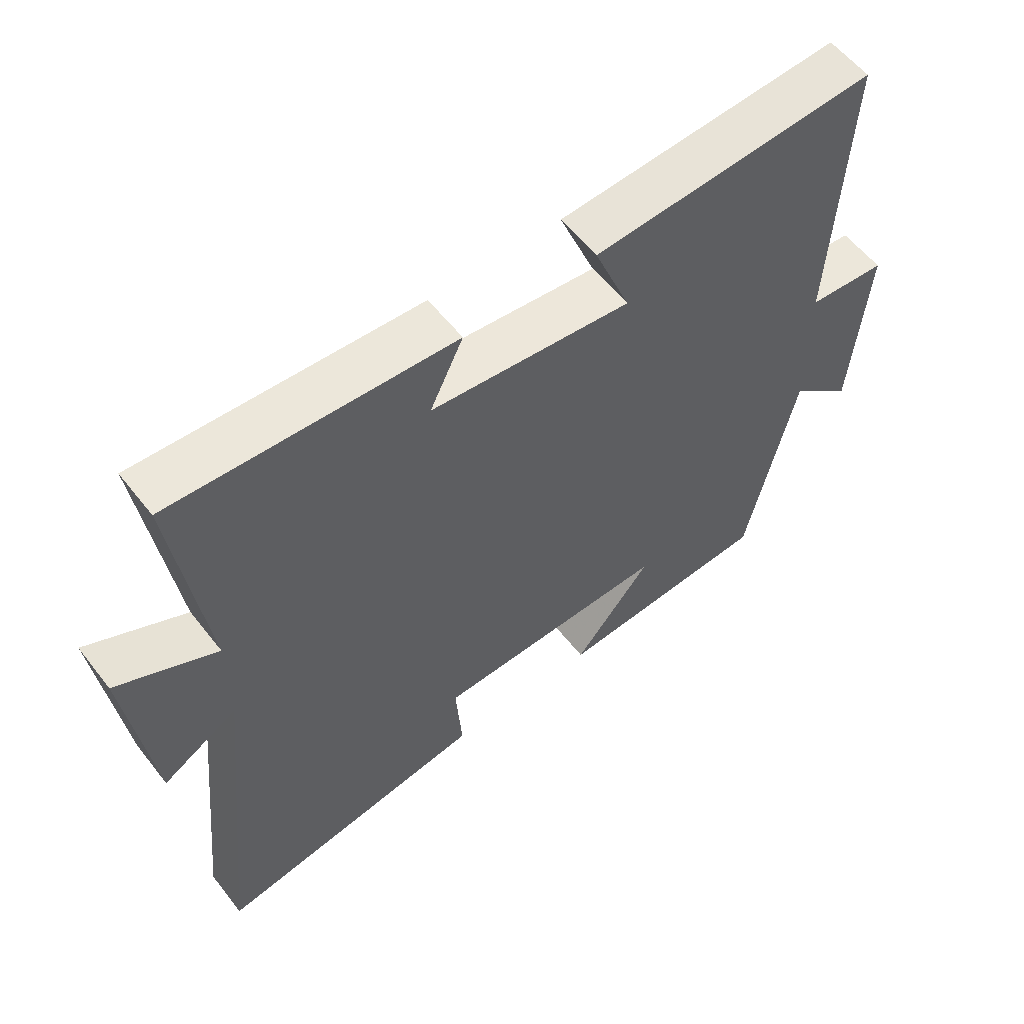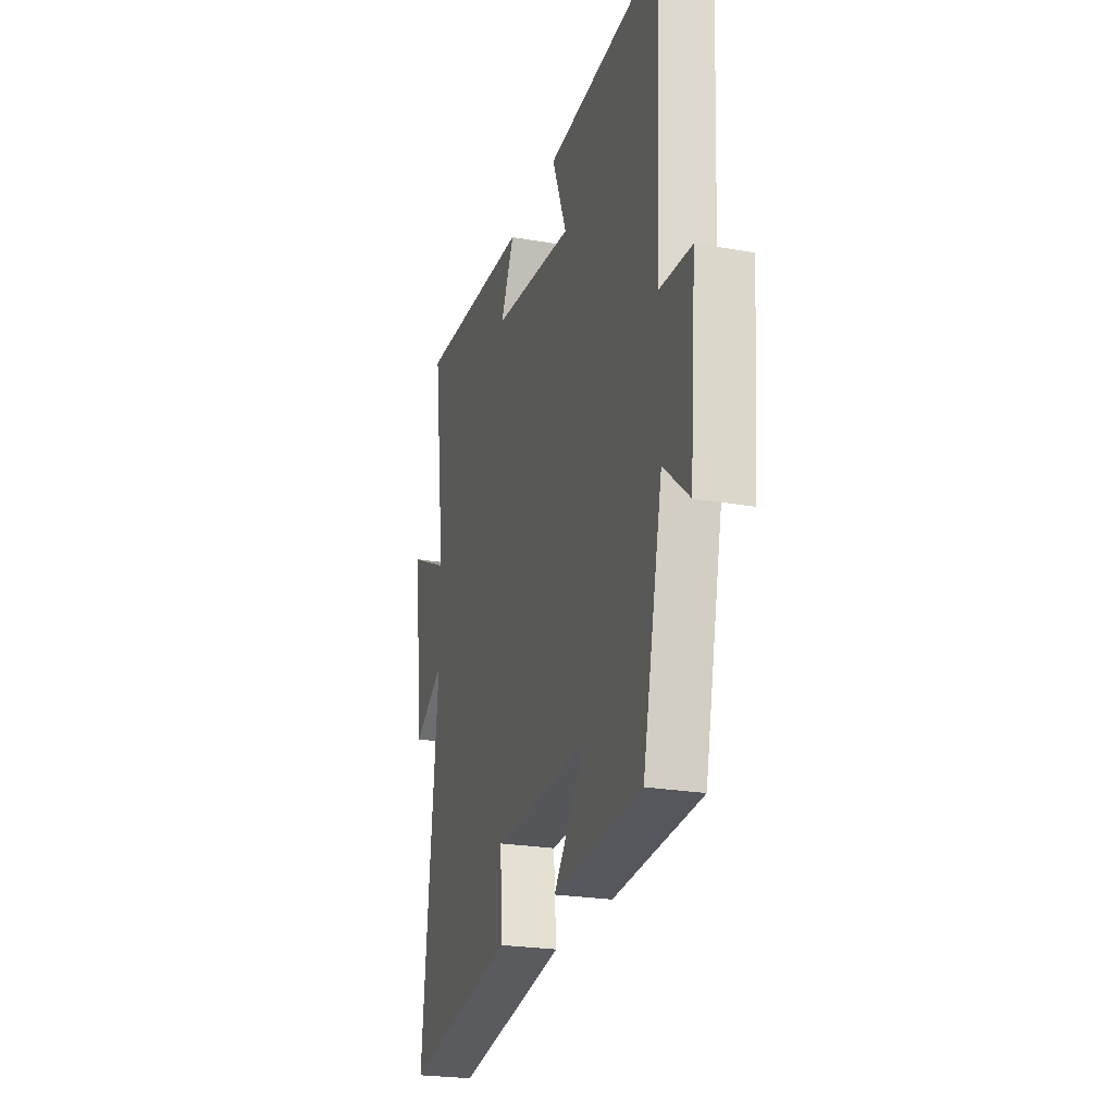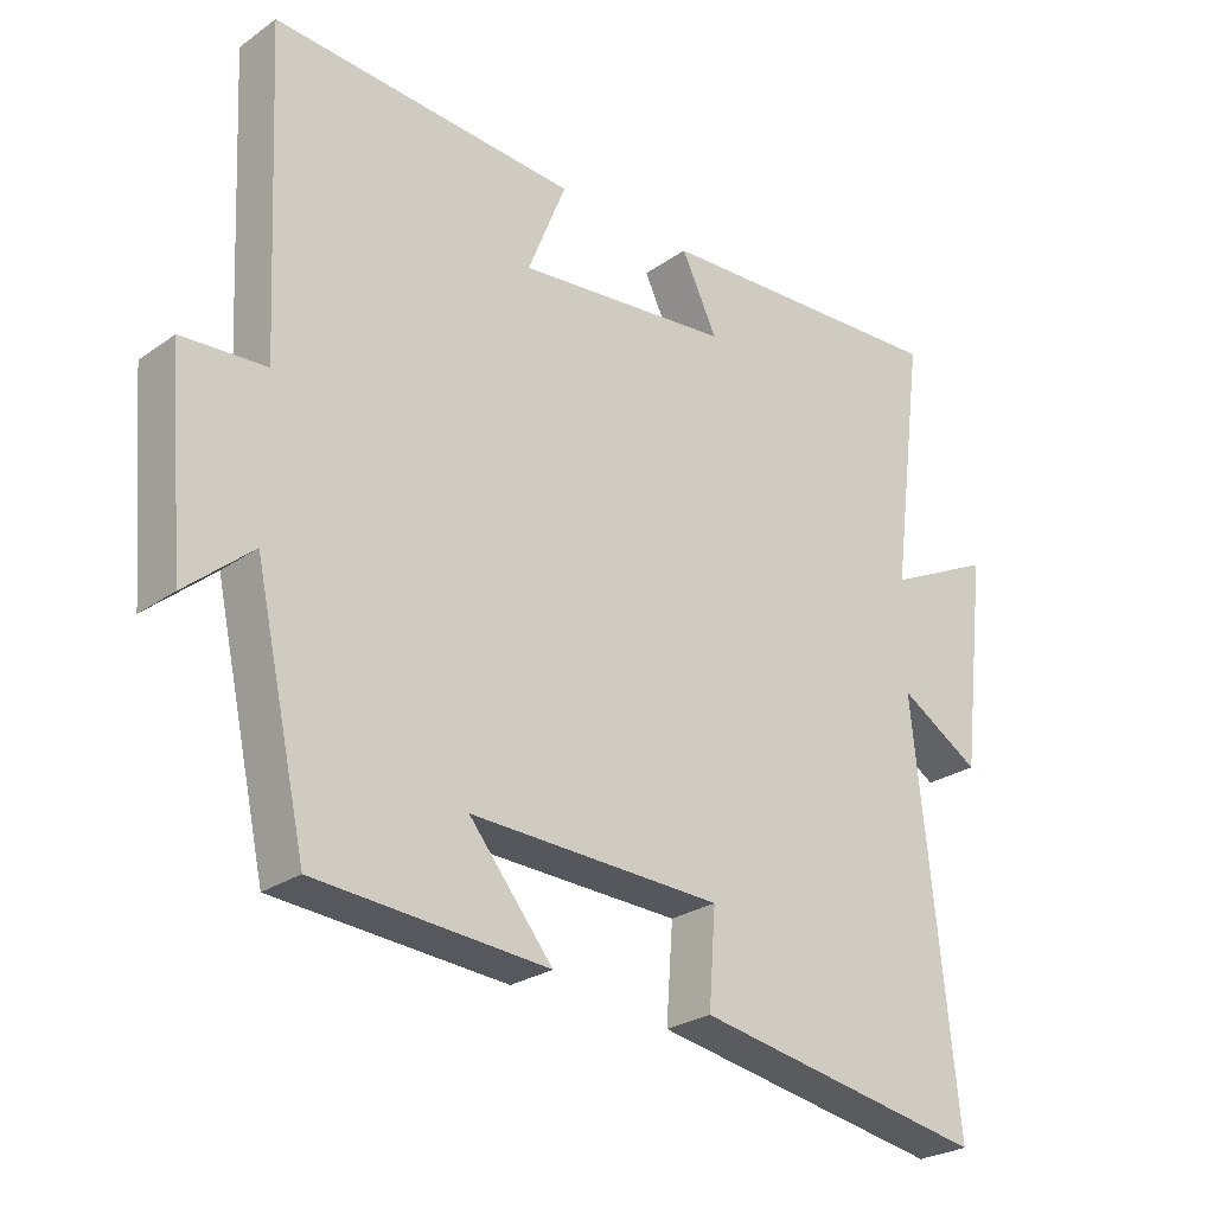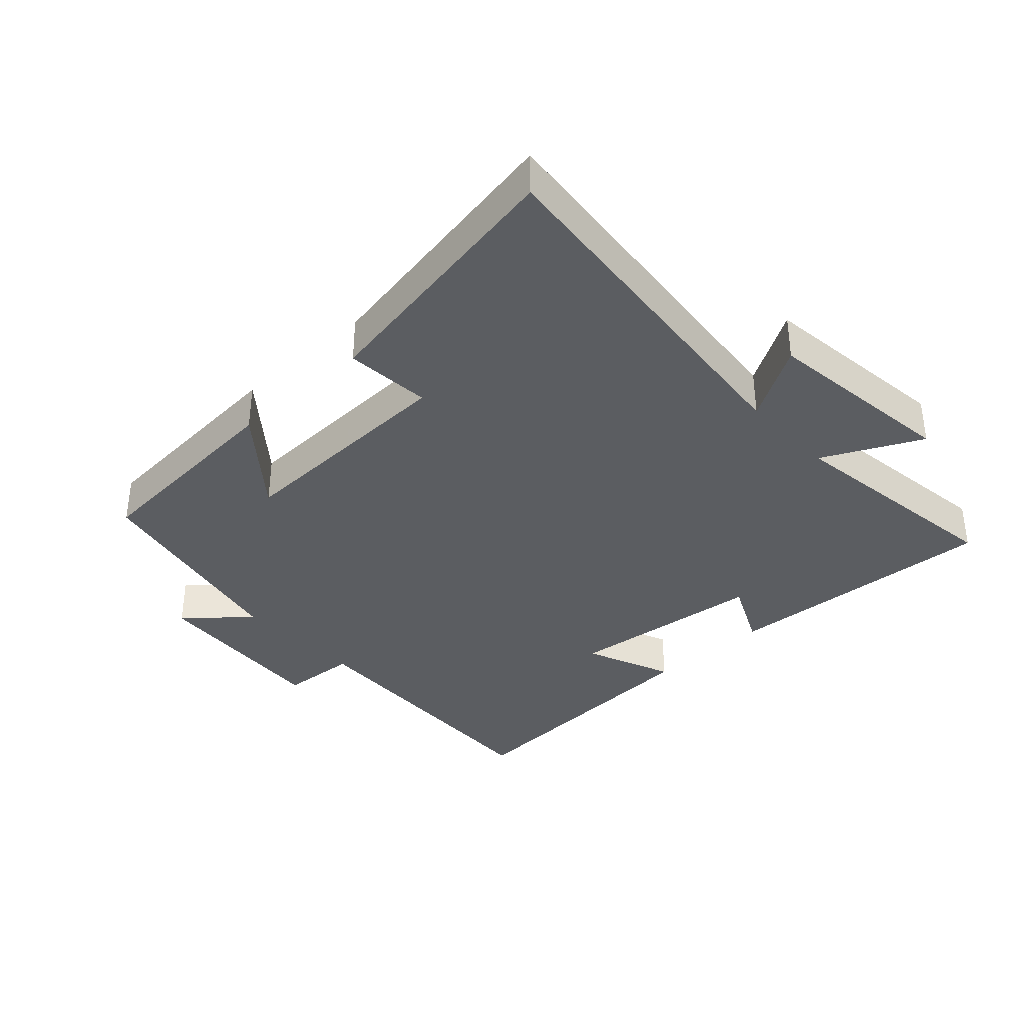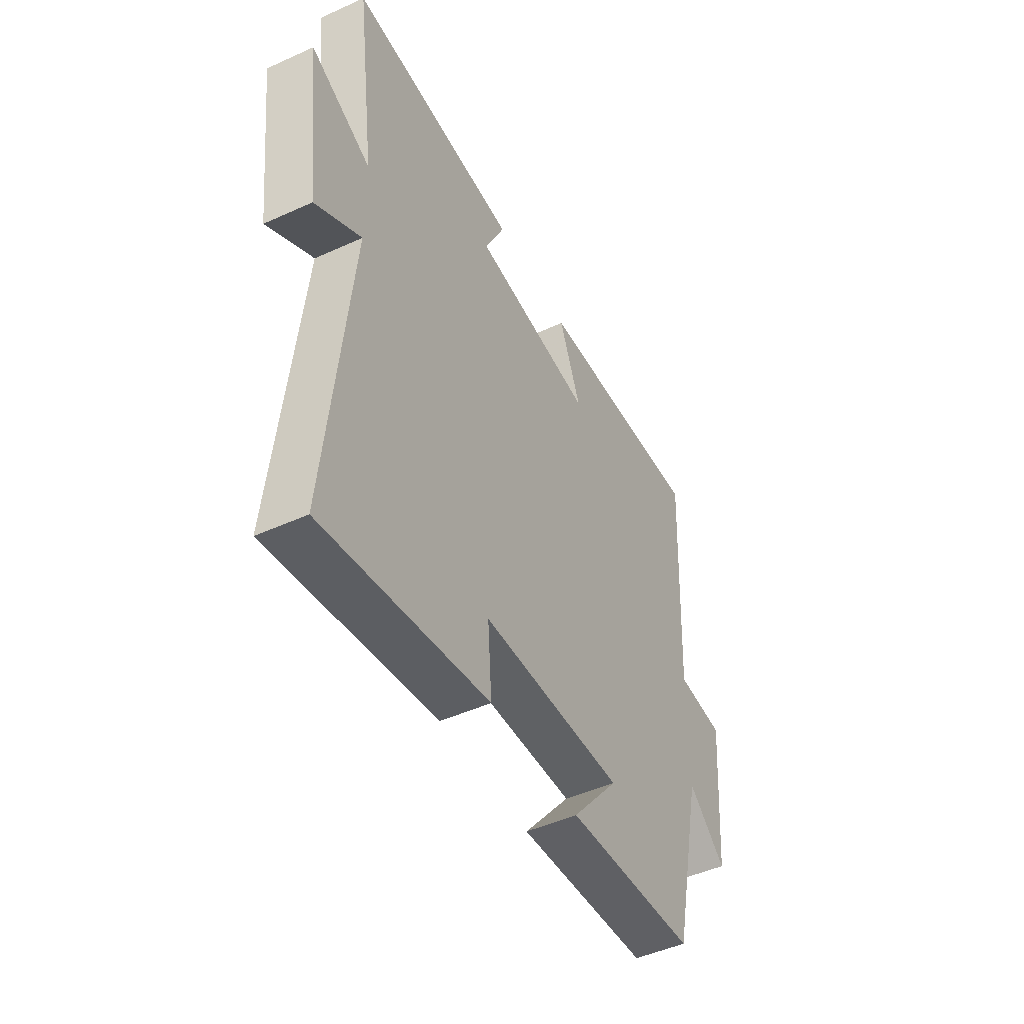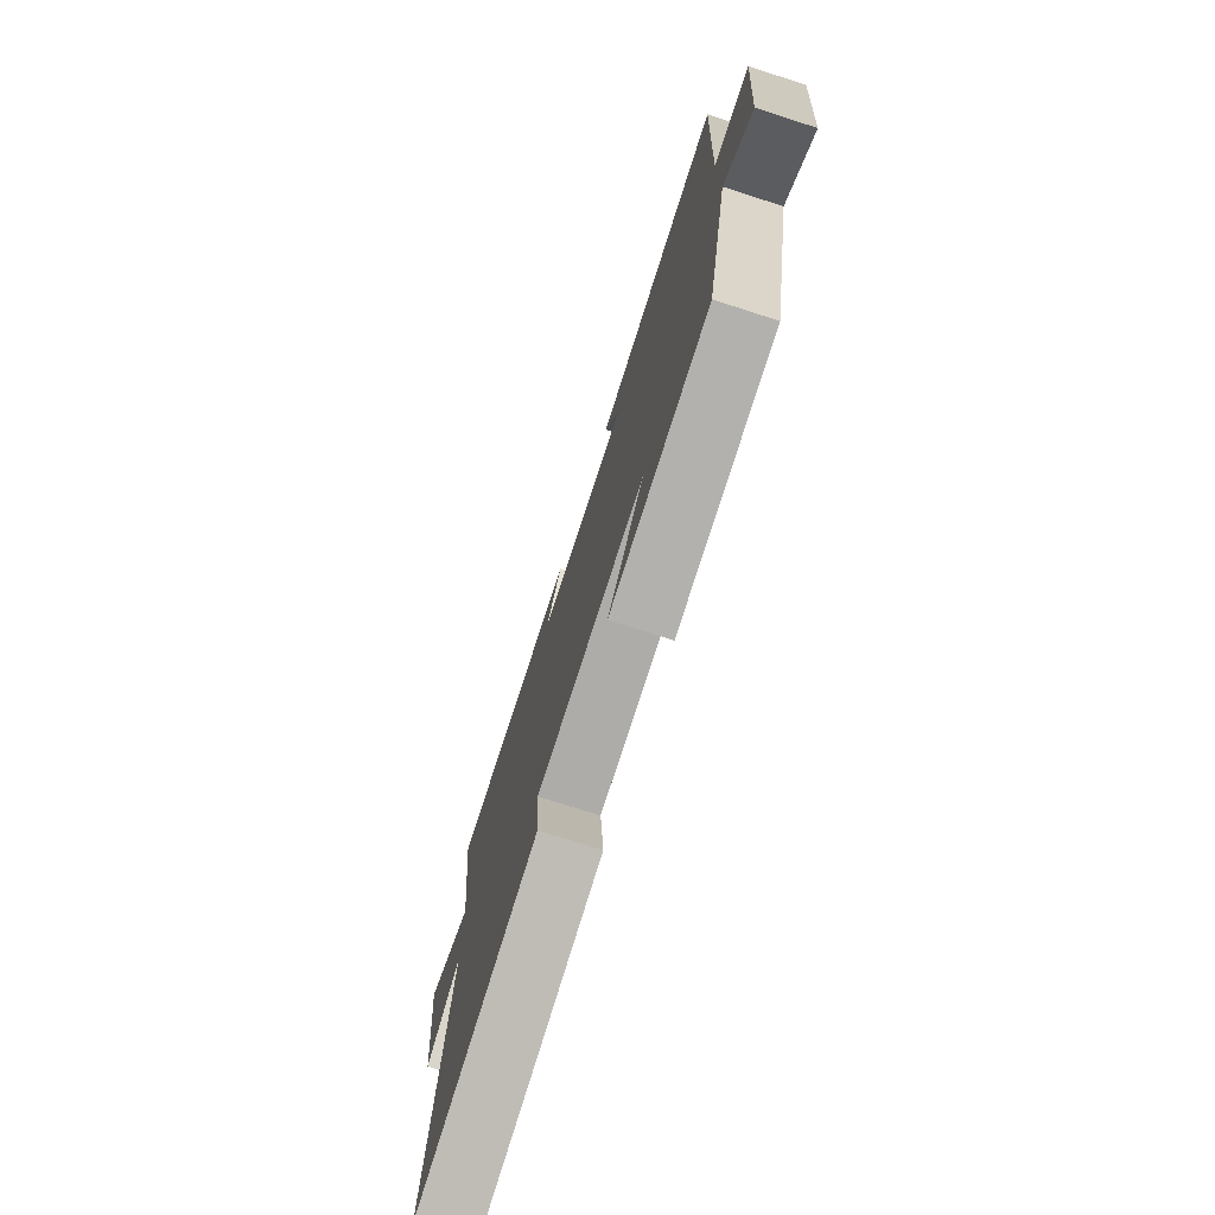
<metadata>
{"format":"obj","ext":"obj","renderer":"f3d","projection":"perspective","resolution":1024,"background":"white","views":[{"elev":57.5,"azim":-37.6,"up":"+Z"},{"elev":-23.7,"azim":73.6,"up":"+Z"},{"elev":-26.1,"azim":137.8,"up":"+Z"},{"elev":-35.9,"azim":-137.2,"up":"+Y"},{"elev":-47.6,"azim":-62.9,"up":"+Z"},{"elev":-75.1,"azim":72.2,"up":"+Z"}]}
</metadata>
<code>
v -0.56 0.07 -0.574
v -0.5 0.07 0.003
v -0.616 0.07 -0.067
v -0.652 0.07 0.237
v -0.5 0.07 0.163
v -0.547 0.07 0.523
v -0.116 0.07 0.5
v -0.167 0.07 0.394
v 0.141 0.07 0.362
v 0.086 0.07 0.5
v 0.522 0.07 0.529
v 0.5 0.07 0.079
v 0.62 0.07 0.071
v 0.596 0.07 -0.219
v 0.5 0.07 -0.137
v 0.425 0.07 -0.476
v 0.093 0.07 -0.5
v 0.213 0.07 -0.354
v -0.149 0.07 -0.366
v -0.139 0.07 -0.5
v -0.56 0 -0.574
v -0.5 0 0.003
v -0.616 0 -0.067
v -0.652 0 0.237
v -0.5 0 0.163
v -0.547 0 0.523
v -0.116 0 0.5
v -0.167 0 0.394
v 0.141 0 0.362
v 0.086 0 0.5
v 0.522 0 0.529
v 0.5 0 0.079
v 0.62 0 0.071
v 0.596 0 -0.219
v 0.5 0 -0.137
v 0.425 0 -0.476
v 0.093 0 -0.5
v 0.213 0 -0.354
v -0.149 0 -0.366
v -0.139 0 -0.5
f 19 20 1 2
f 18 19 2
f 15 16 17 18
f 15 18 2
f 12 13 14 15
f 12 15 2
f 9 10 11 12
f 8 9 12 2
f 5 6 7 8
f 5 8 2 3
f 3 4 5
f 22 21 40 39
f 22 39 38
f 38 37 36 35
f 22 38 35
f 35 34 33 32
f 22 35 32
f 32 31 30 29
f 22 32 29 28
f 28 27 26 25
f 23 22 28 25
f 25 24 23
f 1 21 22 2
f 2 22 23 3
f 3 23 24 4
f 4 24 25 5
f 5 25 26 6
f 6 26 27 7
f 7 27 28 8
f 8 28 29 9
f 9 29 30 10
f 10 30 31 11
f 11 31 32 12
f 12 32 33 13
f 13 33 34 14
f 14 34 35 15
f 15 35 36 16
f 16 36 37 17
f 17 37 38 18
f 18 38 39 19
f 19 39 40 20
f 20 40 21 1

</code>
